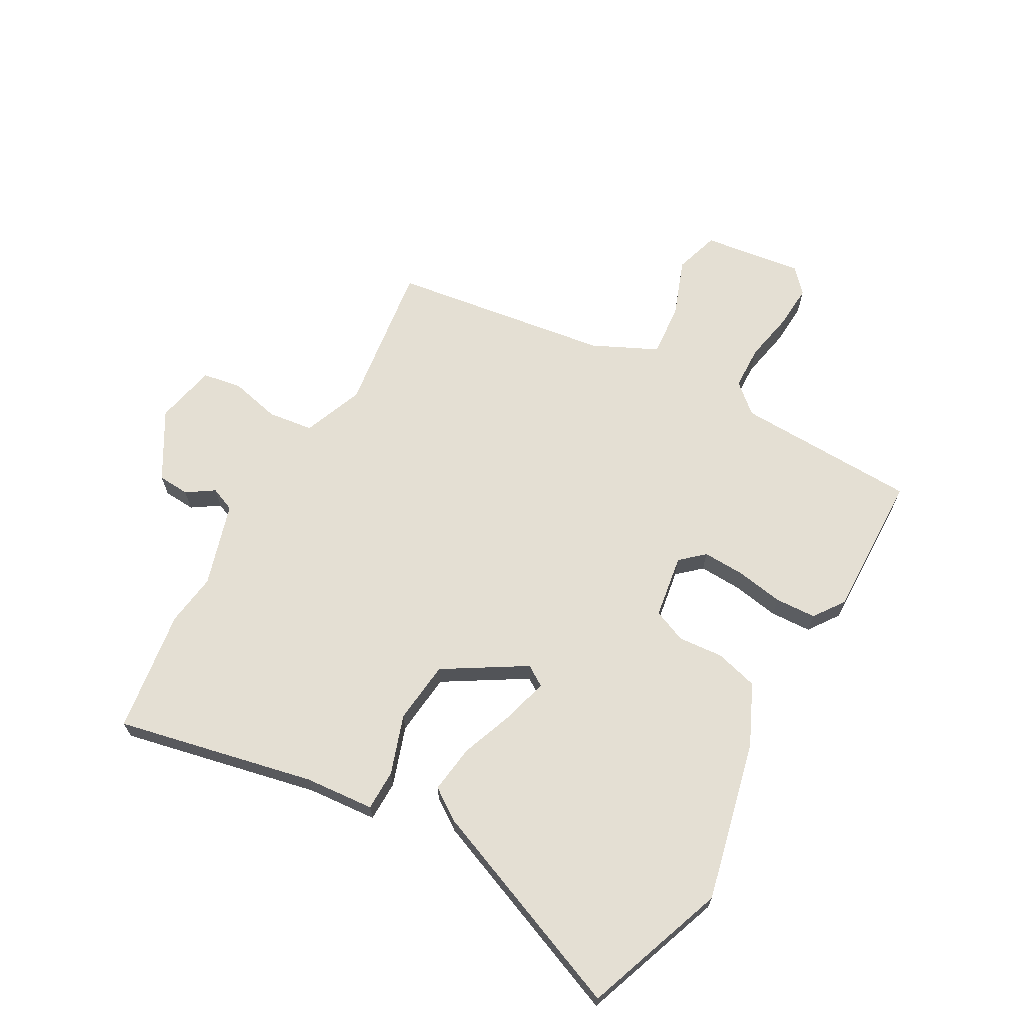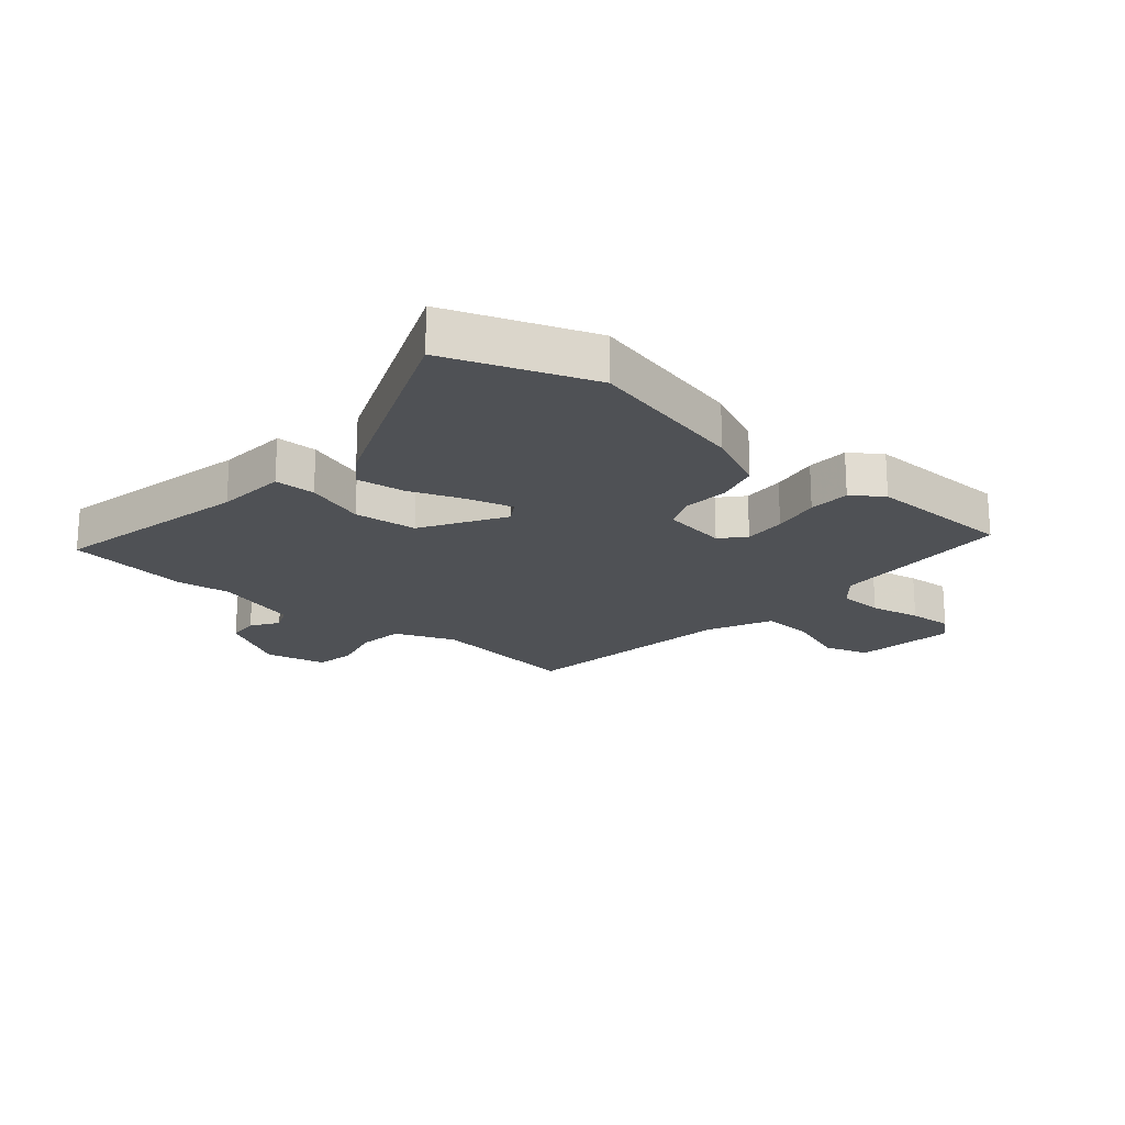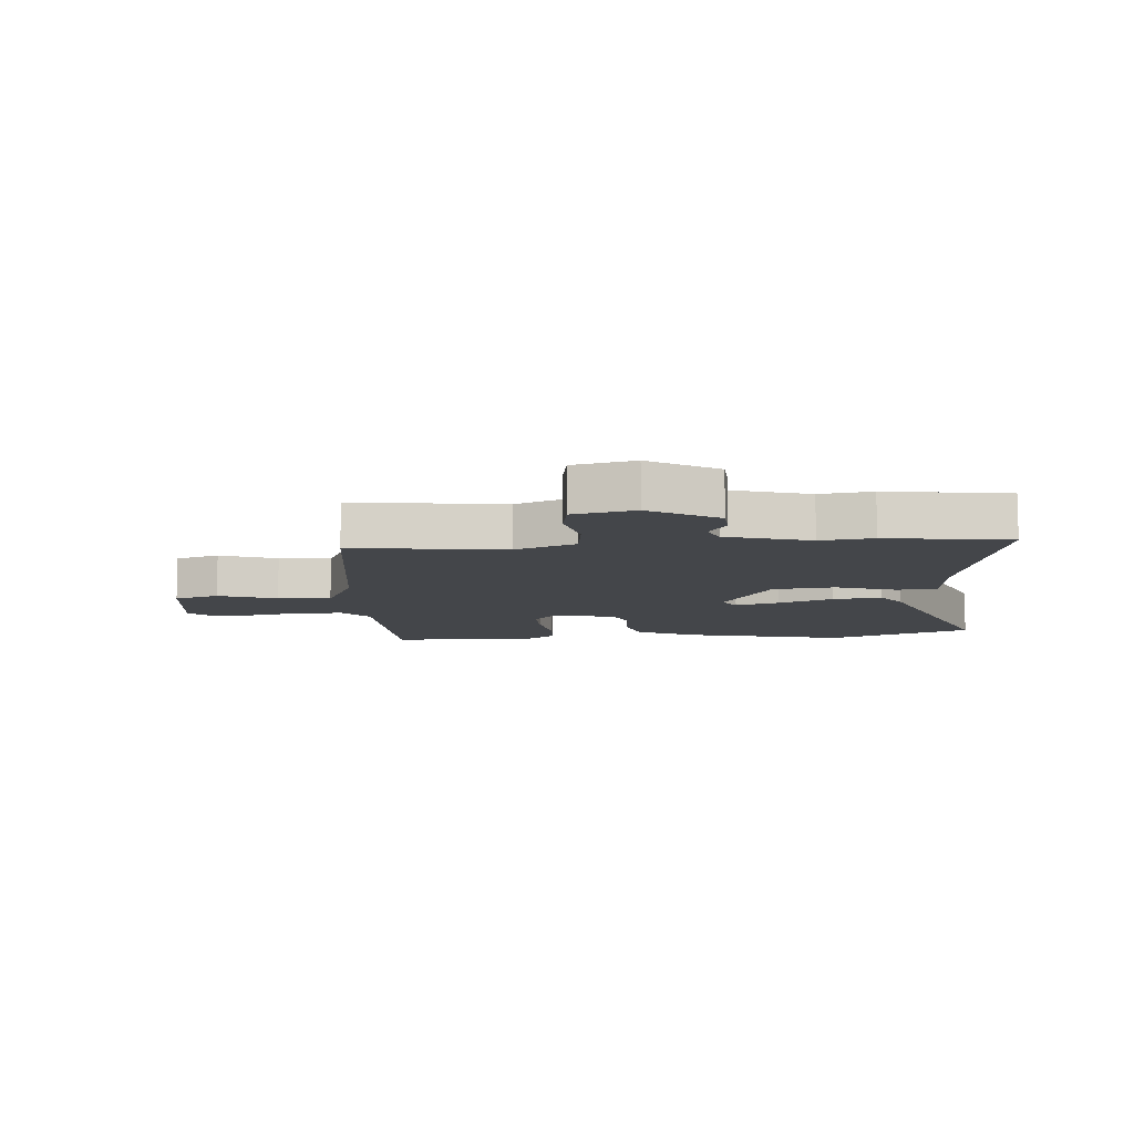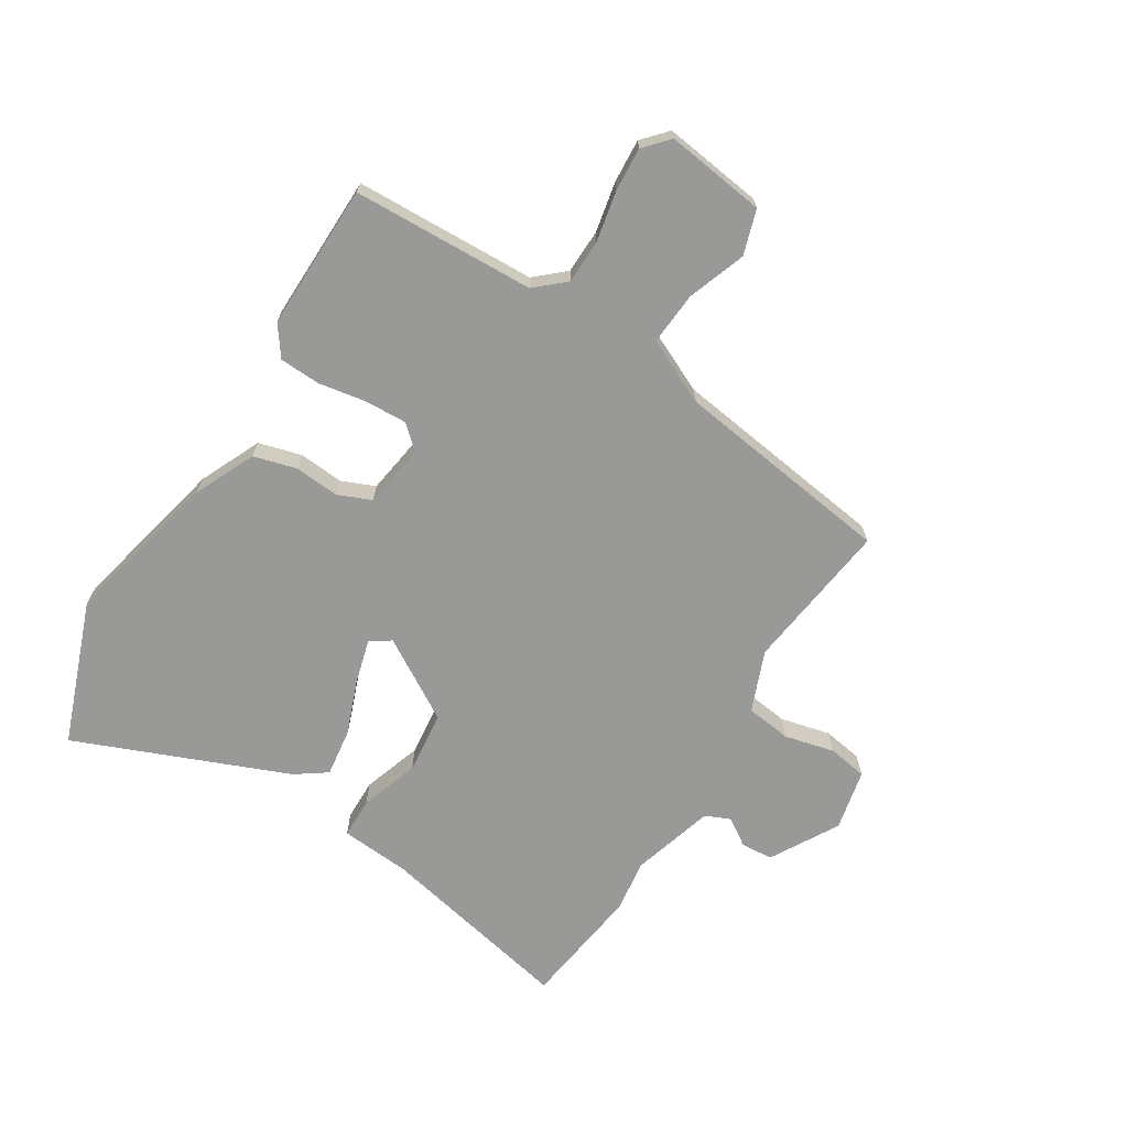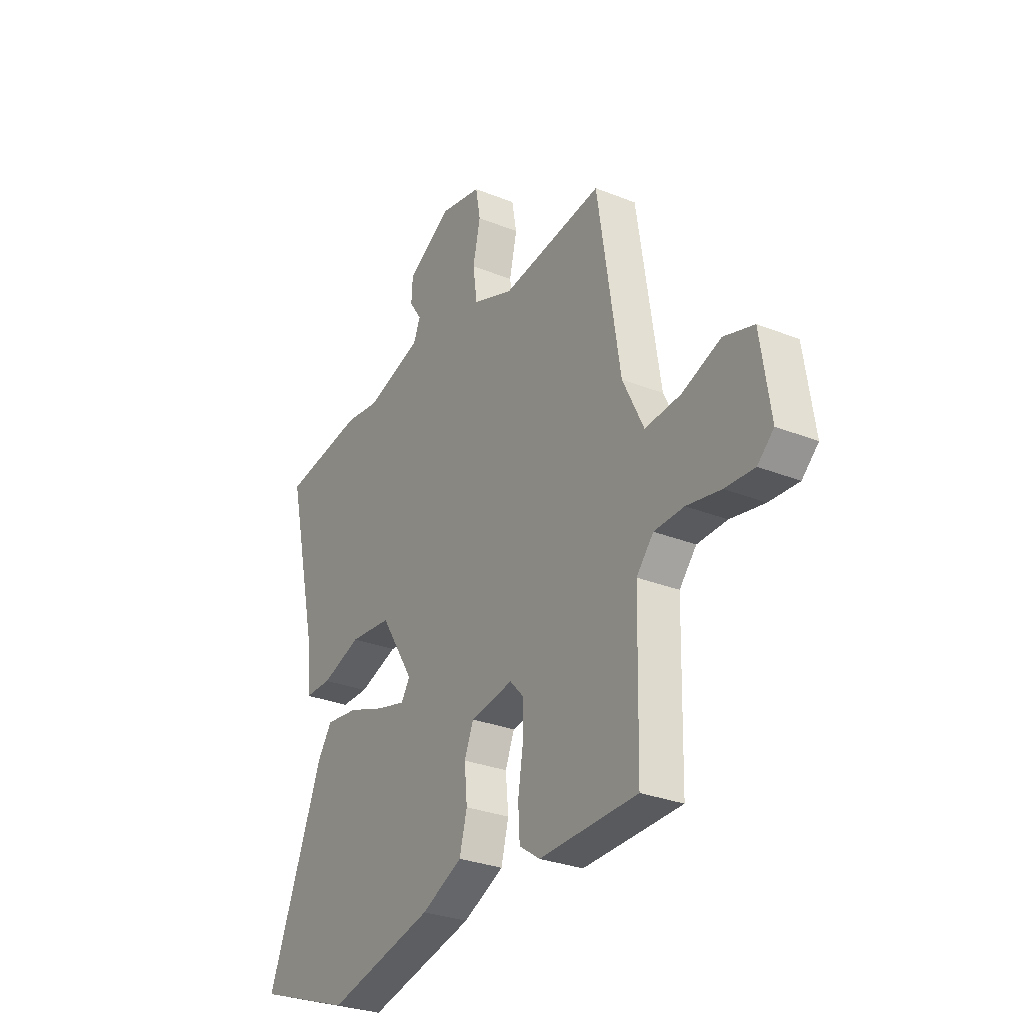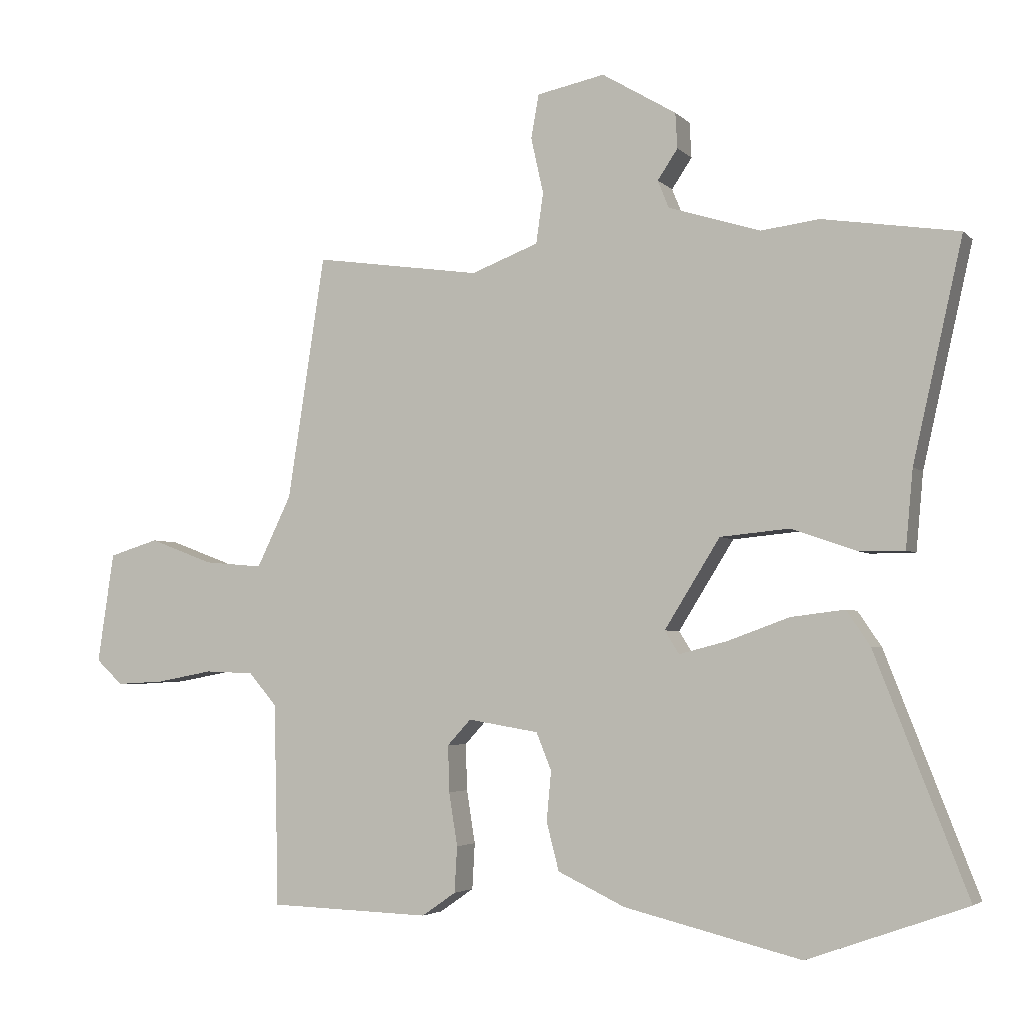
<metadata>
{"format":"obj","ext":"obj","renderer":"f3d","projection":"perspective","resolution":1024,"background":"white","views":[{"elev":66.5,"azim":119.9,"up":"+Y"},{"elev":-20.0,"azim":140.3,"up":"+Y"},{"elev":-9.7,"azim":5.2,"up":"+Y"},{"elev":-68.8,"azim":-121.0,"up":"+Y"},{"elev":-29.2,"azim":-120.8,"up":"+Z"},{"elev":-3.8,"azim":21.6,"up":"+Z"}]}
</metadata>
<code>
v 0.392 0.07 0.517
v 0.6 0.07 0.485
v 0.524 0.07 0.151
v 0.513 0.07 0.033
v 0.444 0.07 0.033
v 0.344 0.07 0.068
v 0.238 0.07 0.058
v 0.153 0.07 -0.078
v 0.175 0.07 -0.113
v 0.249 0.07 -0.094
v 0.343 0.07 -0.06
v 0.425 0.07 -0.05
v 0.461 0.07 -0.103
v 0.602 0.07 -0.464
v 0.359 0.07 -0.55
v 0.089 0.07 -0.484
v -0.014 0.07 -0.435
v -0.033 0.07 -0.362
v -0.026 0.07 -0.286
v -0.049 0.07 -0.229
v -0.157 0.07 -0.211
v -0.193 0.07 -0.25
v -0.191 0.07 -0.321
v -0.178 0.07 -0.402
v -0.182 0.07 -0.472
v -0.234 0.07 -0.508
v -0.481 0.07 -0.5
v -0.488 0.07 -0.191
v -0.531 0.07 -0.141
v -0.606 0.07 -0.138
v -0.692 0.07 -0.154
v -0.766 0.07 -0.158
v -0.807 0.07 -0.12
v -0.782 0.07 0.049
v -0.706 0.07 0.072
v -0.608 0.07 0.035
v -0.518 0.07 0.027
v -0.465 0.07 0.136
v -0.408 0.07 0.508
v -0.152 0.07 0.471
v -0.049 0.07 0.51
v -0.038 0.07 0.587
v -0.057 0.07 0.672
v -0.045 0.07 0.739
v 0.059 0.07 0.76
v 0.173 0.07 0.692
v 0.176 0.07 0.638
v 0.145 0.07 0.592
v 0.162 0.07 0.55
v 0.303 0.07 0.506
v 0.392 0 0.517
v 0.6 0 0.485
v 0.524 0 0.151
v 0.513 0 0.033
v 0.444 0 0.033
v 0.344 0 0.068
v 0.238 0 0.058
v 0.153 0 -0.078
v 0.175 0 -0.113
v 0.249 0 -0.094
v 0.343 0 -0.06
v 0.425 0 -0.05
v 0.461 0 -0.103
v 0.602 0 -0.464
v 0.359 0 -0.55
v 0.089 0 -0.484
v -0.014 0 -0.435
v -0.033 0 -0.362
v -0.026 0 -0.286
v -0.049 0 -0.229
v -0.157 0 -0.211
v -0.193 0 -0.25
v -0.191 0 -0.321
v -0.178 0 -0.402
v -0.182 0 -0.472
v -0.234 0 -0.508
v -0.481 0 -0.5
v -0.488 0 -0.191
v -0.531 0 -0.141
v -0.606 0 -0.138
v -0.692 0 -0.154
v -0.766 0 -0.158
v -0.807 0 -0.12
v -0.782 0 0.049
v -0.706 0 0.072
v -0.608 0 0.035
v -0.518 0 0.027
v -0.465 0 0.136
v -0.408 0 0.508
v -0.152 0 0.471
v -0.049 0 0.51
v -0.038 0 0.587
v -0.057 0 0.672
v -0.045 0 0.739
v 0.059 0 0.76
v 0.173 0 0.692
v 0.176 0 0.638
v 0.145 0 0.592
v 0.162 0 0.55
v 0.303 0 0.506
f 46 47 48
f 45 46 48
f 44 45 48
f 43 44 48
f 42 43 48
f 41 42 48 49
f 40 41 49 50
f 38 39 40
f 37 38 40 50
f 34 35 36
f 33 34 36
f 32 33 36
f 31 32 36
f 30 31 36
f 29 30 36 37
f 50 1 2
f 37 50 2
f 29 37 2
f 28 29 2
f 26 27 28
f 25 26 28
f 24 25 28
f 23 24 28
f 17 18 19
f 16 17 19
f 15 16 19
f 14 15 19
f 13 14 19
f 12 13 19
f 11 12 19
f 10 11 19
f 9 10 19 20
f 8 9 20 21
f 3 4 5 6
f 3 6 7
f 2 3 7
f 28 2 7
f 22 23 28
f 21 22 28
f 7 8 21 28
f 98 97 96
f 98 96 95
f 98 95 94
f 98 94 93
f 98 93 92
f 99 98 92 91
f 100 99 91 90
f 90 89 88
f 100 90 88 87
f 86 85 84
f 86 84 83
f 86 83 82
f 86 82 81
f 86 81 80
f 87 86 80 79
f 52 51 100
f 52 100 87
f 52 87 79
f 52 79 78
f 78 77 76
f 78 76 75
f 78 75 74
f 78 74 73
f 69 68 67
f 69 67 66
f 69 66 65
f 69 65 64
f 69 64 63
f 69 63 62
f 69 62 61
f 69 61 60
f 70 69 60 59
f 71 70 59 58
f 56 55 54 53
f 57 56 53
f 57 53 52
f 57 52 78
f 78 73 72
f 78 72 71
f 78 71 58 57
f 1 51 52 2
f 2 52 53 3
f 3 53 54 4
f 4 54 55 5
f 5 55 56 6
f 6 56 57 7
f 7 57 58 8
f 8 58 59 9
f 9 59 60 10
f 10 60 61 11
f 11 61 62 12
f 12 62 63 13
f 13 63 64 14
f 14 64 65 15
f 15 65 66 16
f 16 66 67 17
f 17 67 68 18
f 18 68 69 19
f 19 69 70 20
f 20 70 71 21
f 21 71 72 22
f 22 72 73 23
f 23 73 74 24
f 24 74 75 25
f 25 75 76 26
f 26 76 77 27
f 27 77 78 28
f 28 78 79 29
f 29 79 80 30
f 30 80 81 31
f 31 81 82 32
f 32 82 83 33
f 33 83 84 34
f 34 84 85 35
f 35 85 86 36
f 36 86 87 37
f 37 87 88 38
f 38 88 89 39
f 39 89 90 40
f 40 90 91 41
f 41 91 92 42
f 42 92 93 43
f 43 93 94 44
f 44 94 95 45
f 45 95 96 46
f 46 96 97 47
f 47 97 98 48
f 48 98 99 49
f 49 99 100 50
f 50 100 51 1

</code>
